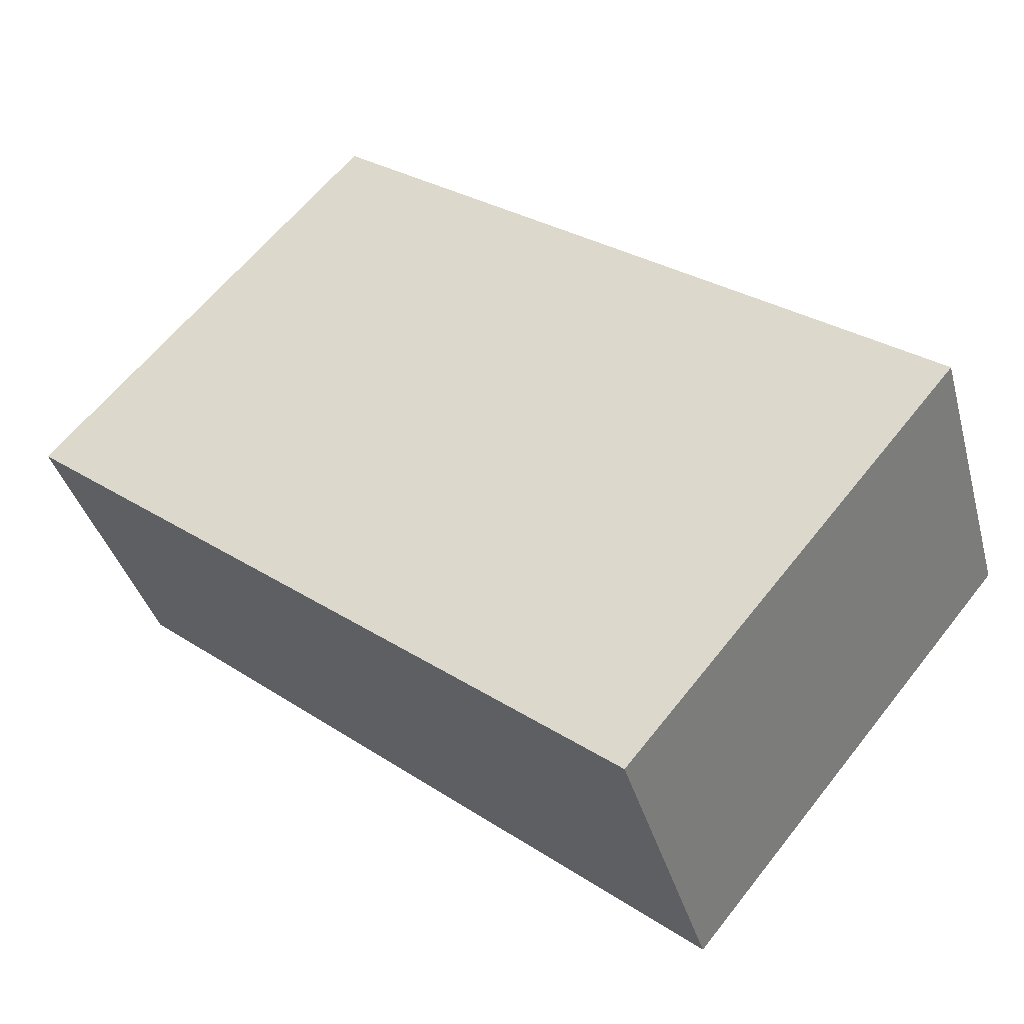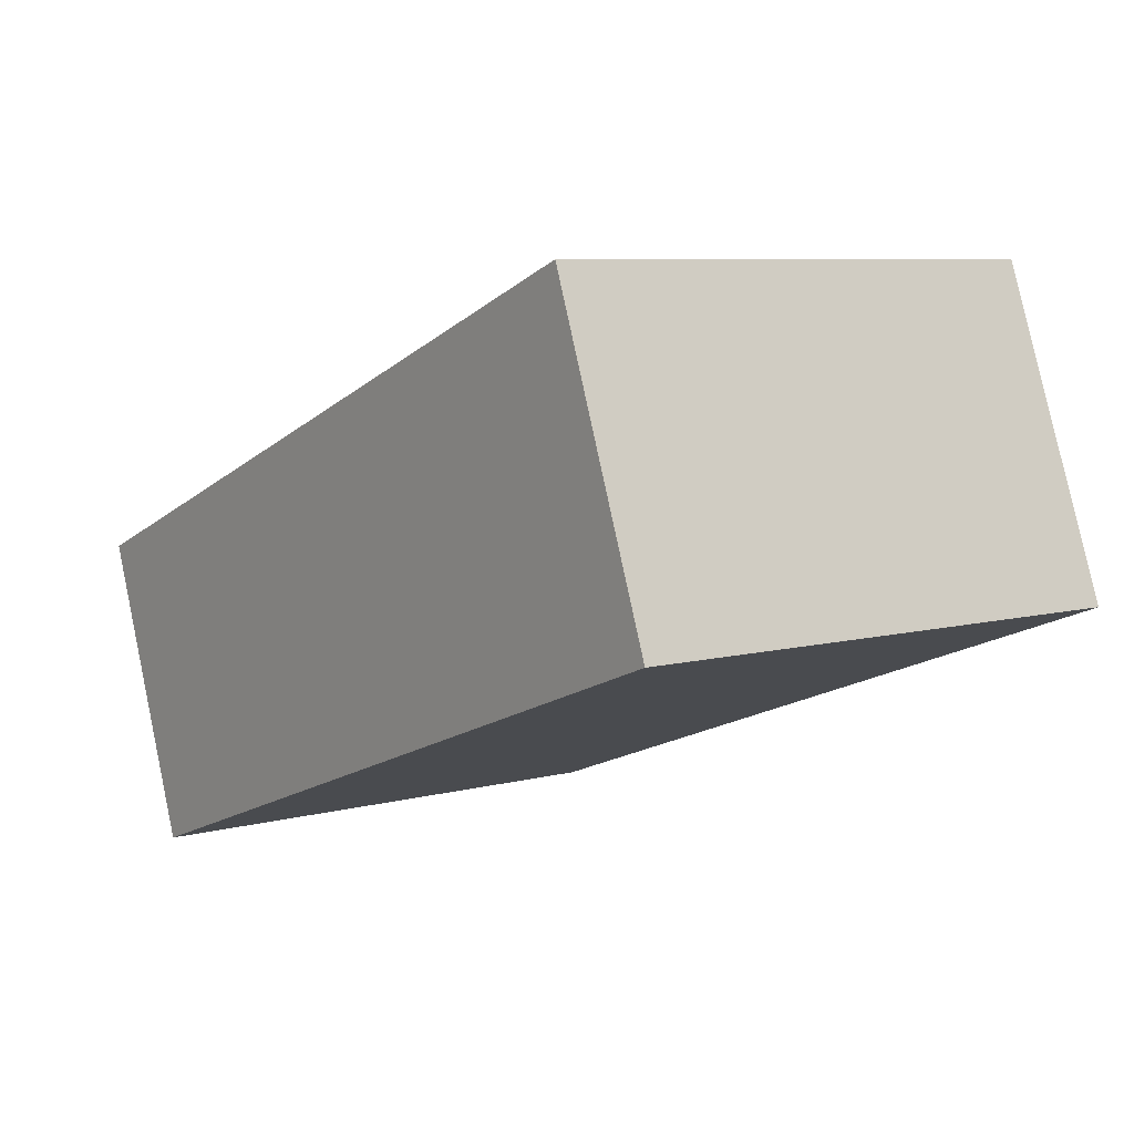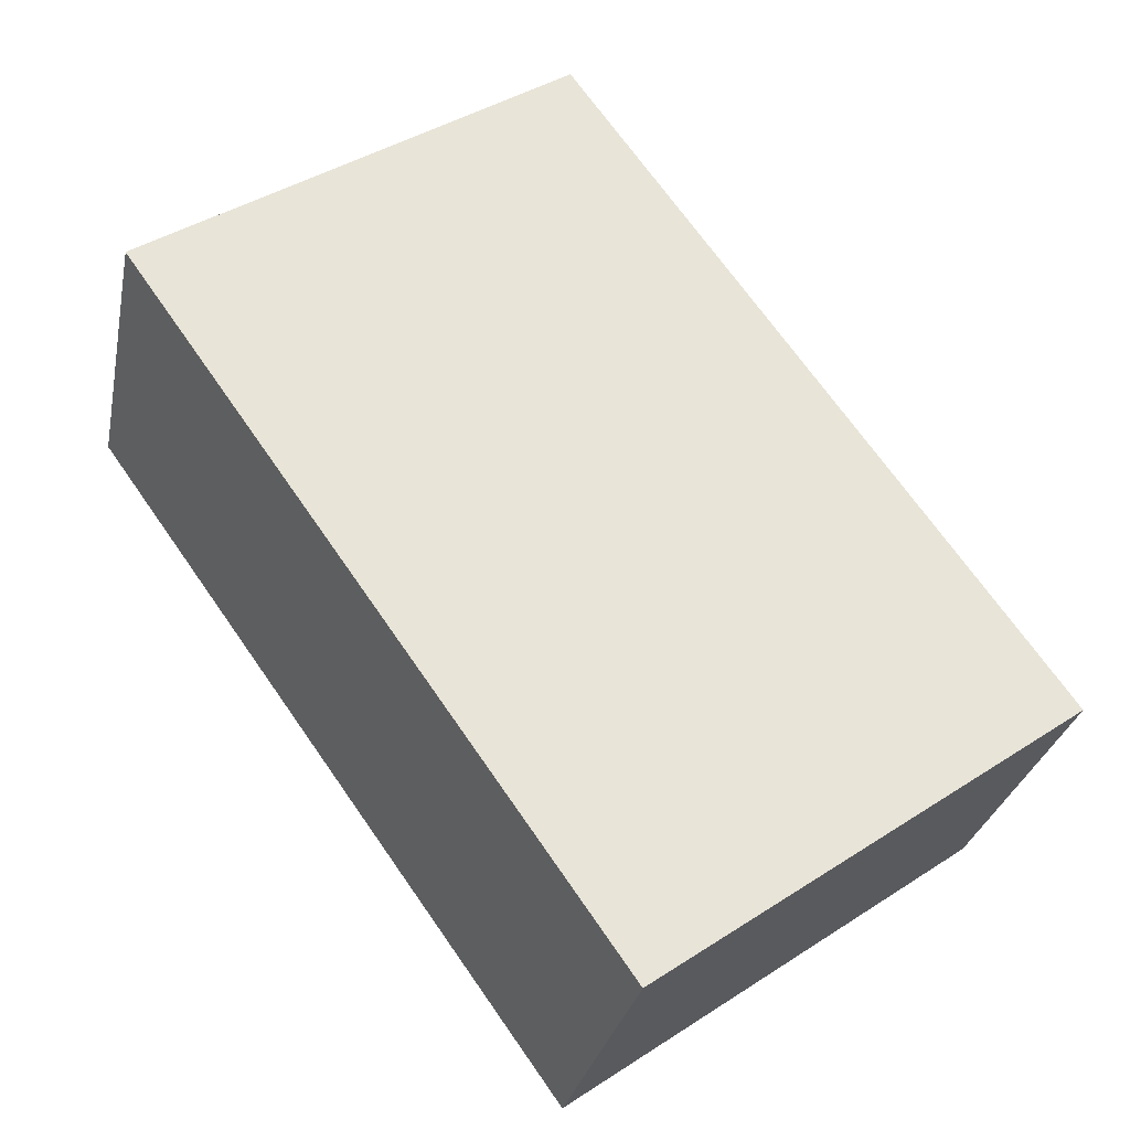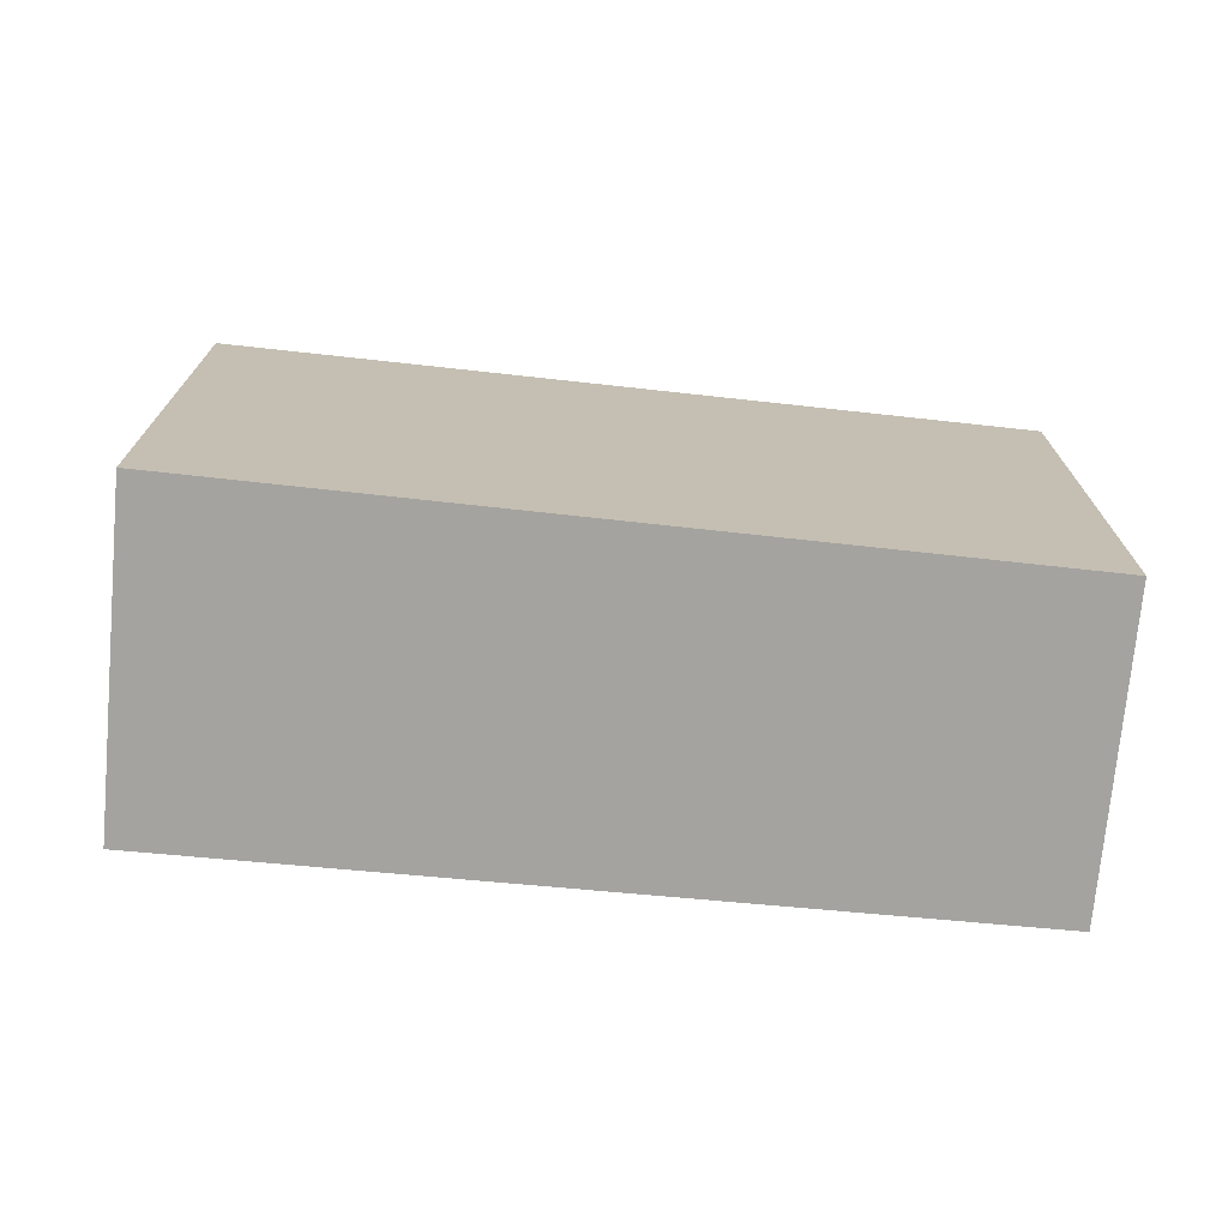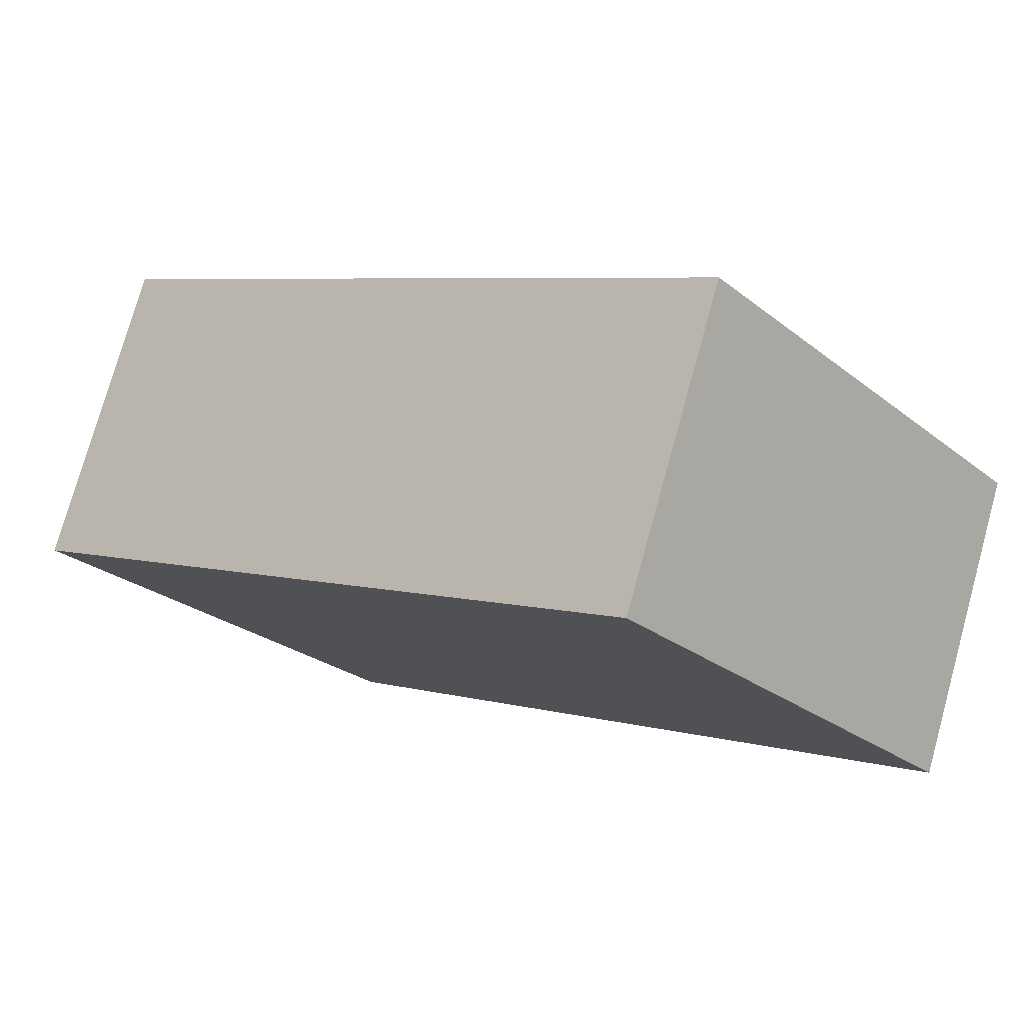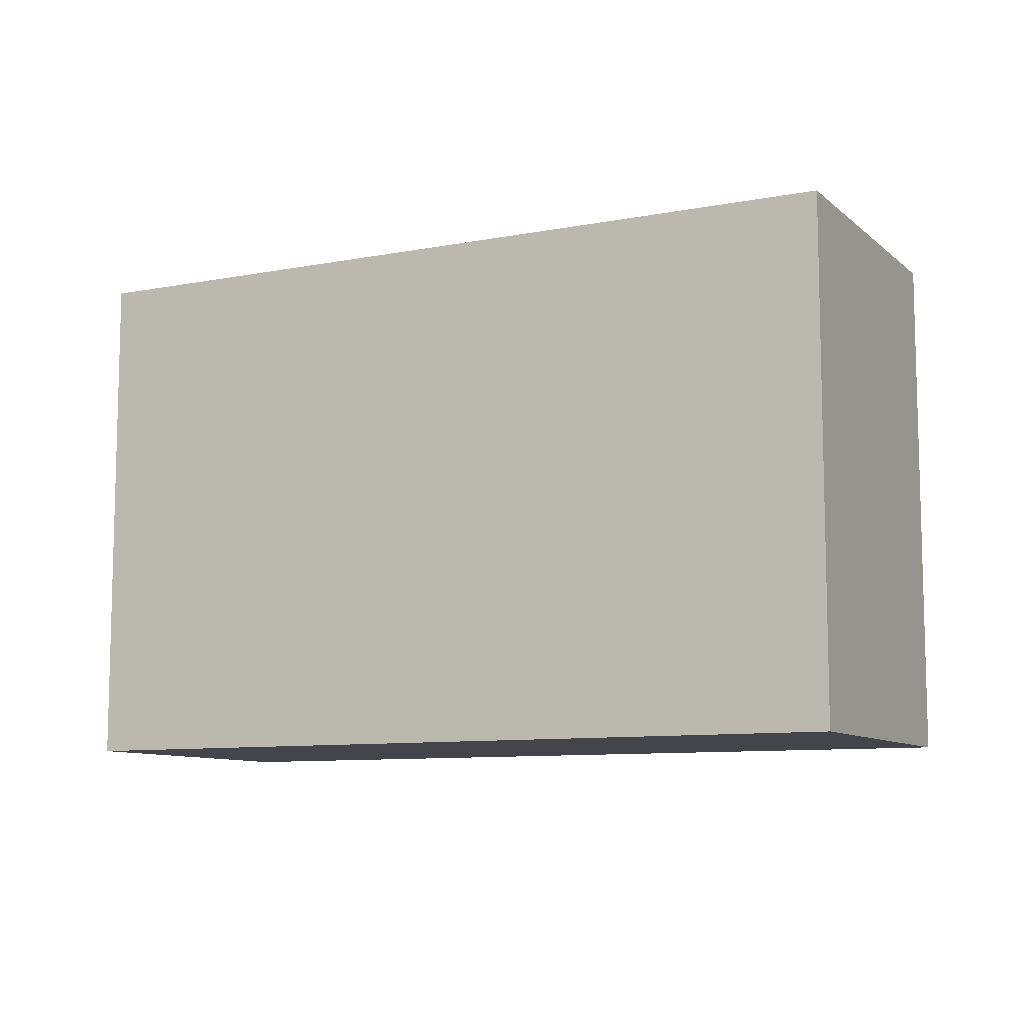
<metadata>
{"format":"obj","ext":"obj","renderer":"f3d","projection":"perspective","resolution":1024,"background":"white","views":[{"elev":62.3,"azim":-141.7,"up":"+Z"},{"elev":7.5,"azim":-127.0,"up":"+Z"},{"elev":42.4,"azim":52.5,"up":"+Z"},{"elev":-72.9,"azim":15.1,"up":"+Y"},{"elev":-25.7,"azim":39.0,"up":"+Z"},{"elev":-9.3,"azim":-132.8,"up":"+Y"}]}
</metadata>
<code>
v  0.483 2.202 1.305
v  3.297 2.202 -1.22
v  0 2.202 1.348e-16
v  3.758 2.202 0.027
v  3.297 7.47e-17 -1.22
v  0 0 0
v  0.483 -7.991e-17 1.305
v  3.758 -1.653e-18 0.027
g defaultobject
f 1 2 3
f 2 1 4
f 5 3 2
f 3 5 6
f 6 1 3
f 1 6 7
f 7 4 1
f 4 7 8
f 8 2 4
f 2 8 5
f 8 6 5
f 6 8 7

</code>
